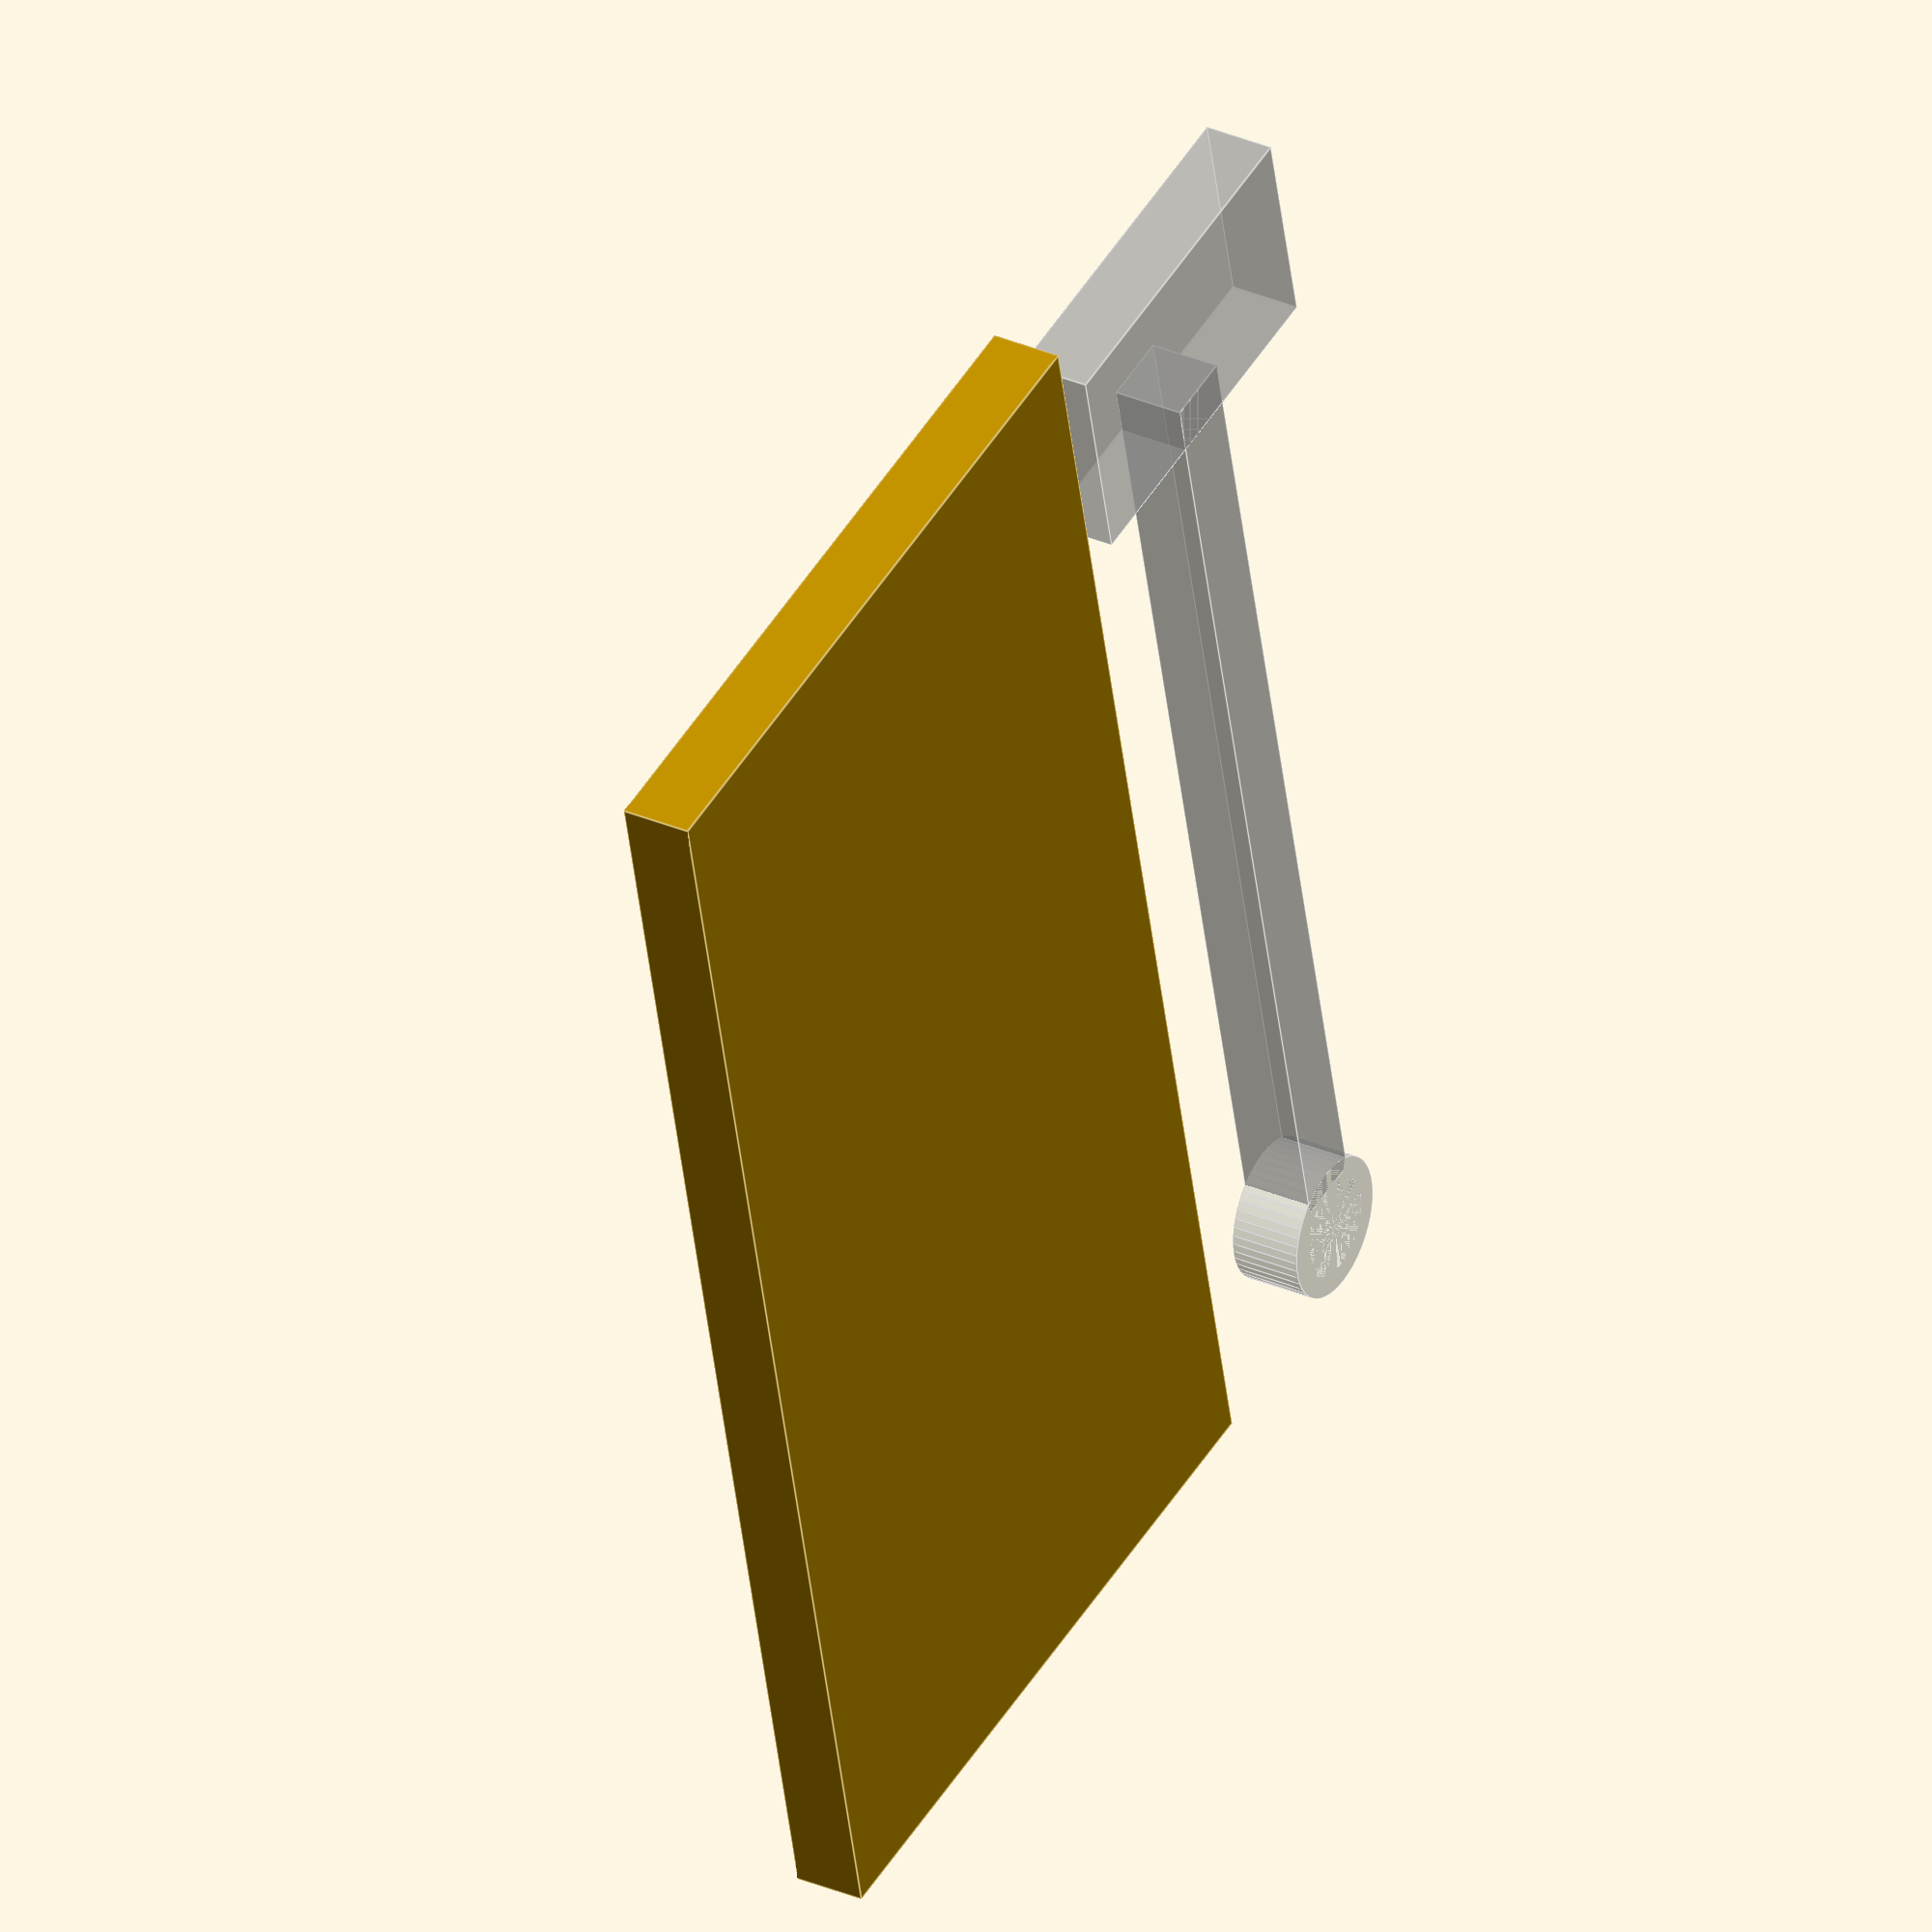
<openscad>
module base()
{
	cube([20, 10, 1]);
	translate([1,5,1])
		cylinder(r=0.5, h=2, $fn=50);
}

module sway(){
	difference(){
		cylinder(r=1, h=1, $fn=50);
		cylinder(r=0.7, h=2, $fn=50);
	}
	translate([0.7, -0.5, 0])
		cube([15,1,1]);

	translate([15,-2.5,0])
		cube([3,5,1]);
}

base();

translate([1,13,0])
	rotate([0,0,0]) //can adjust
	%sway();
</openscad>
<views>
elev=147.7 azim=103.2 roll=59.2 proj=o view=edges
</views>
